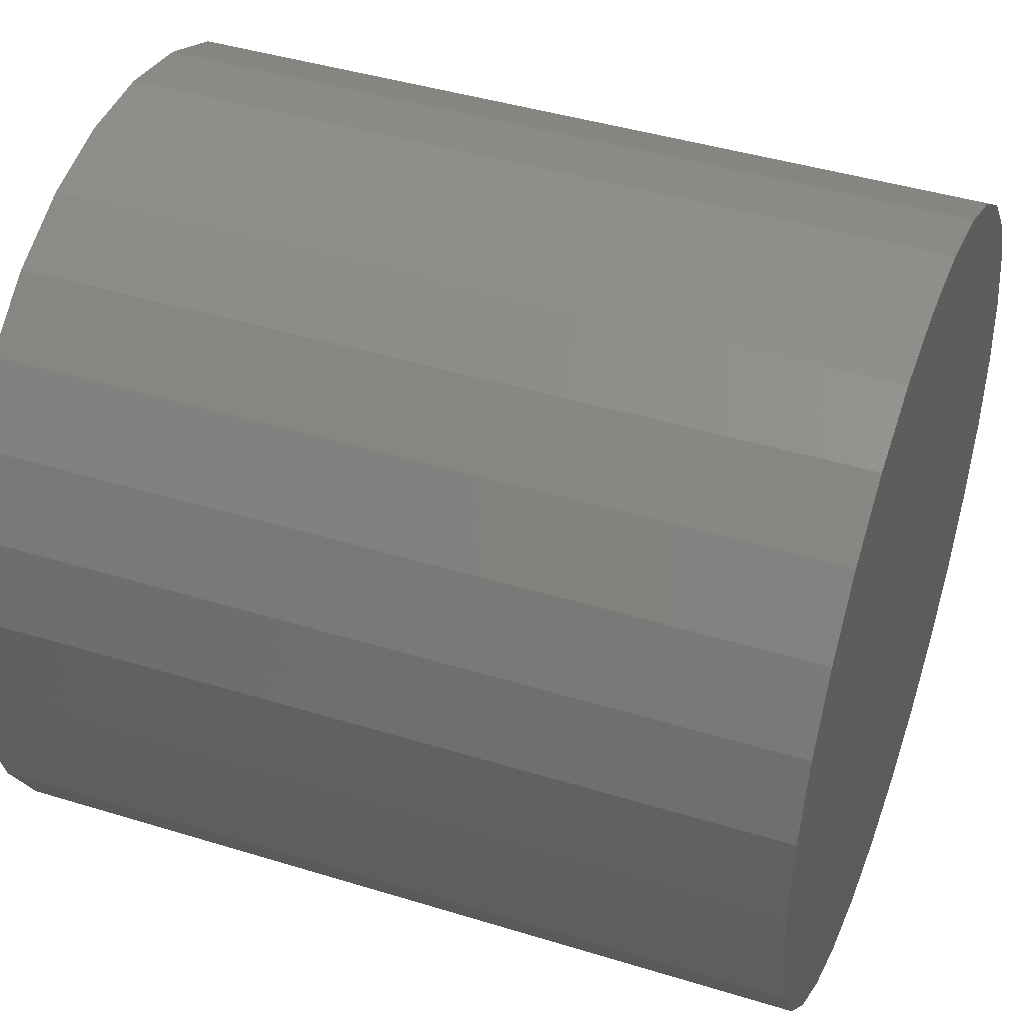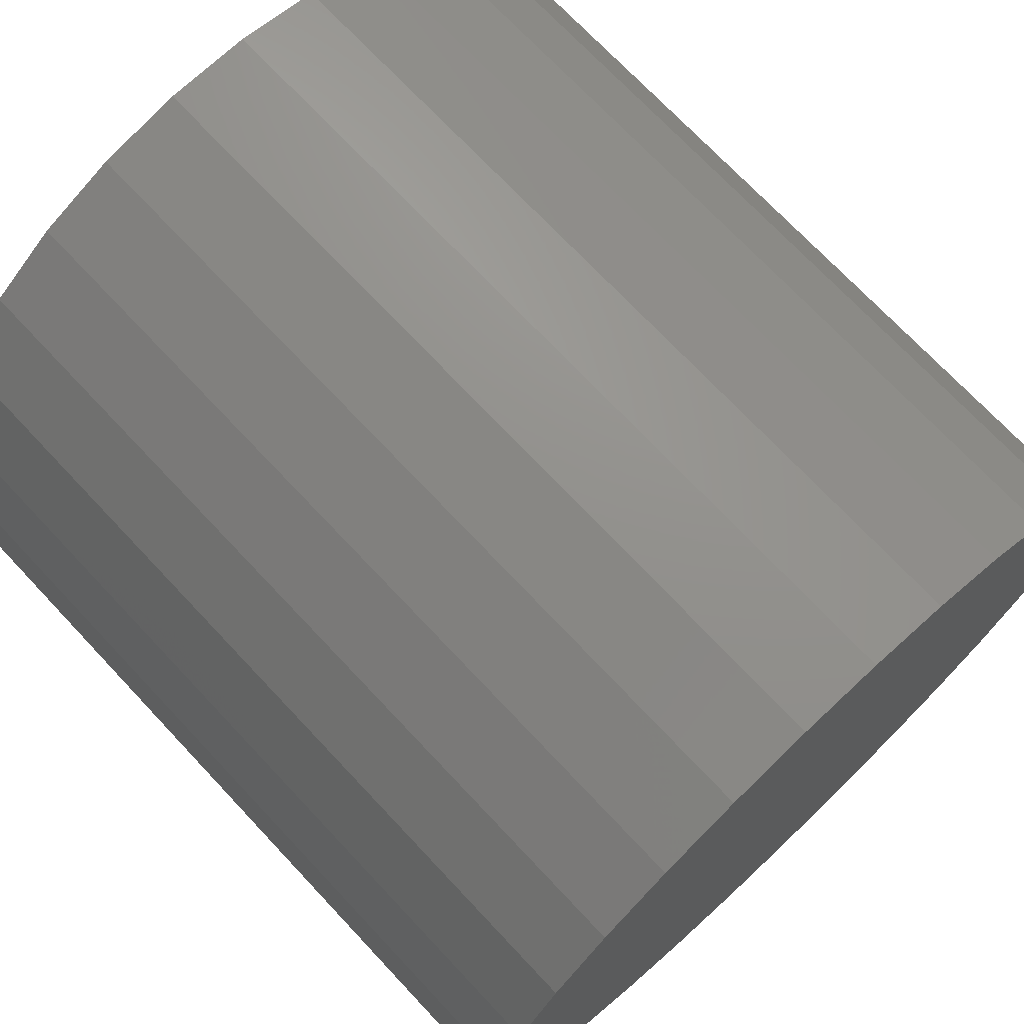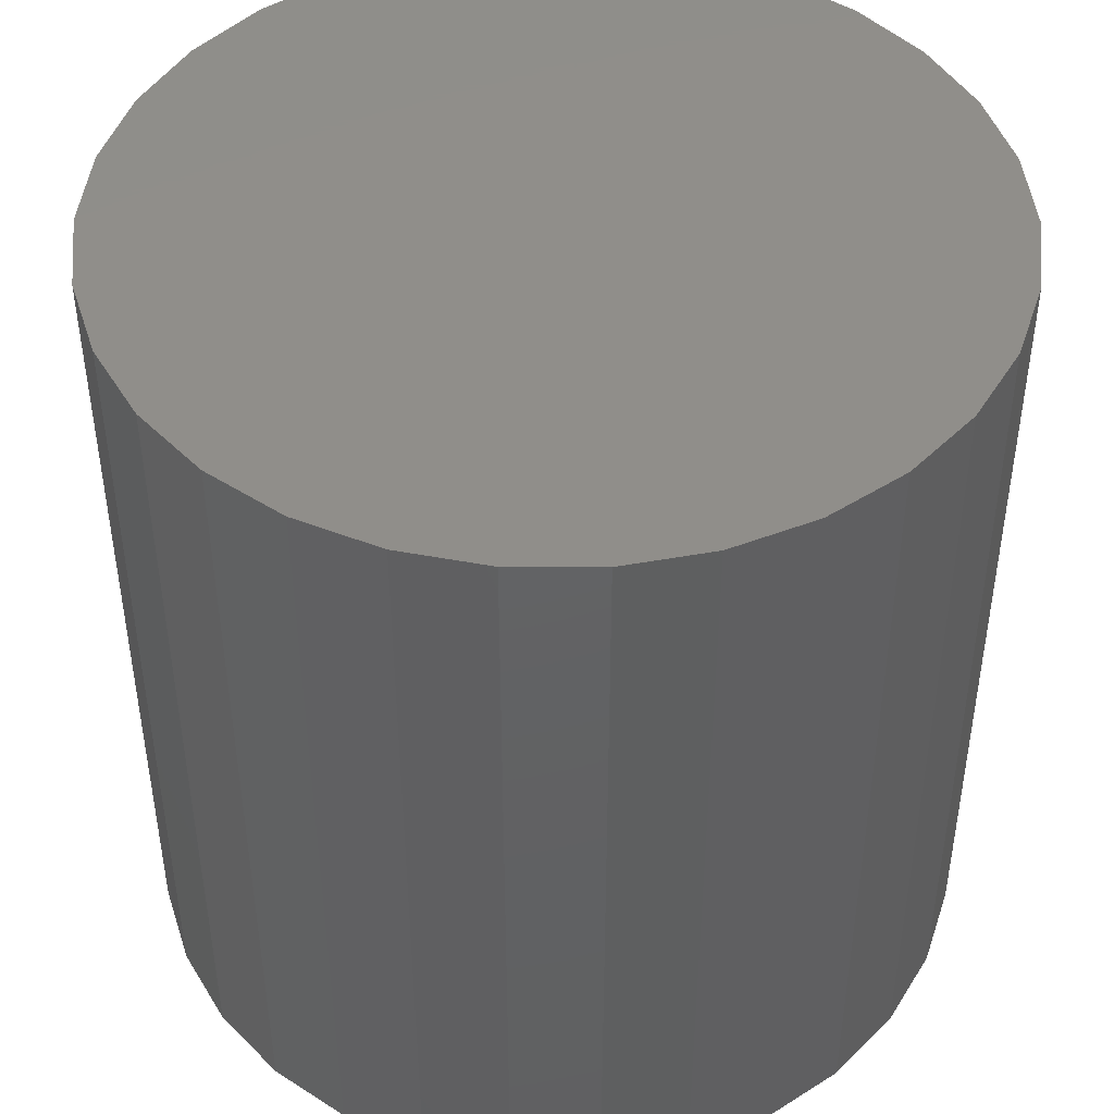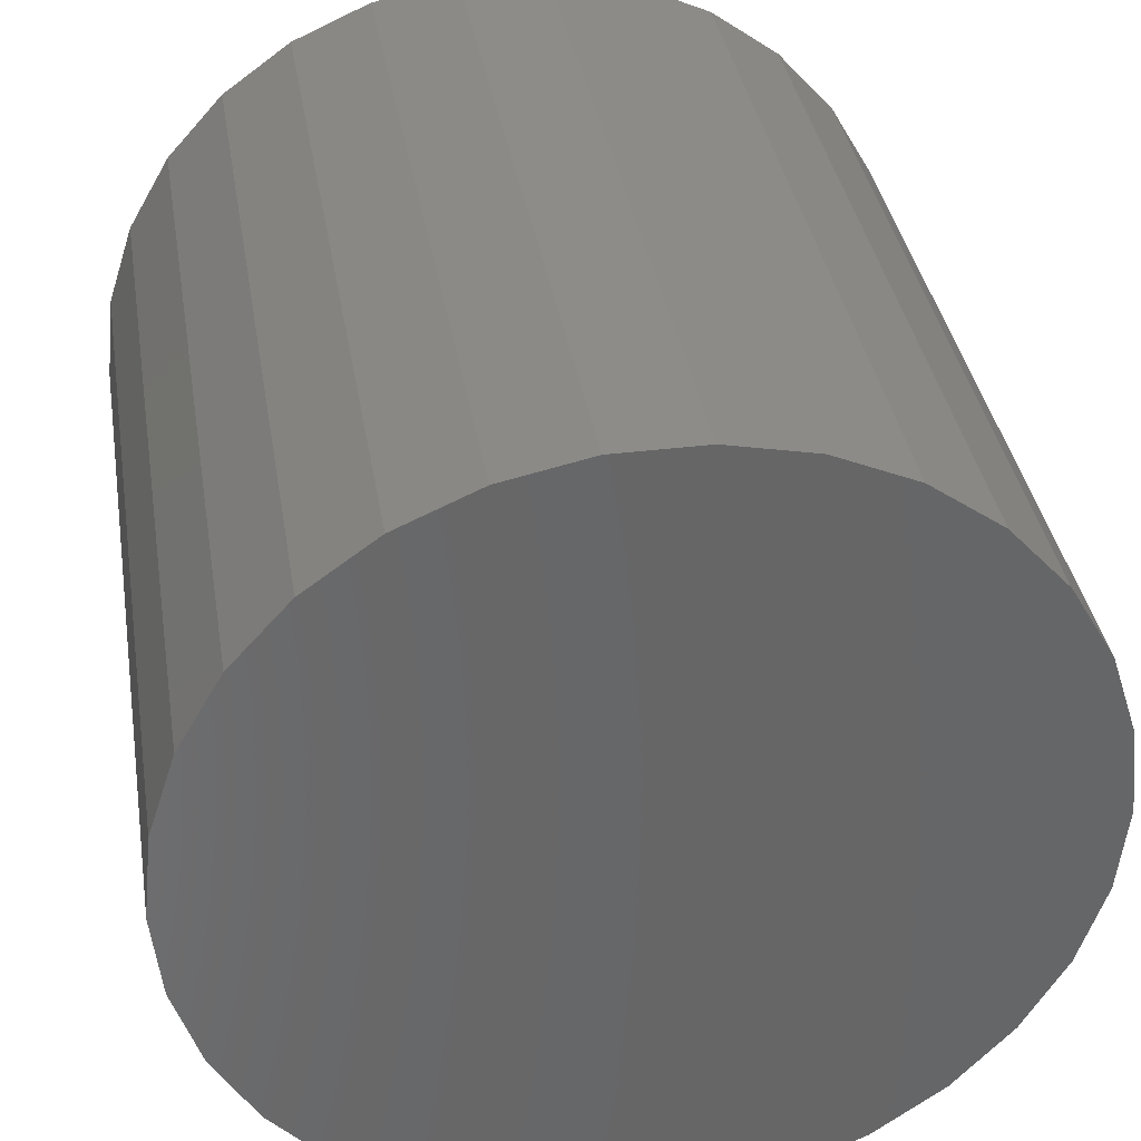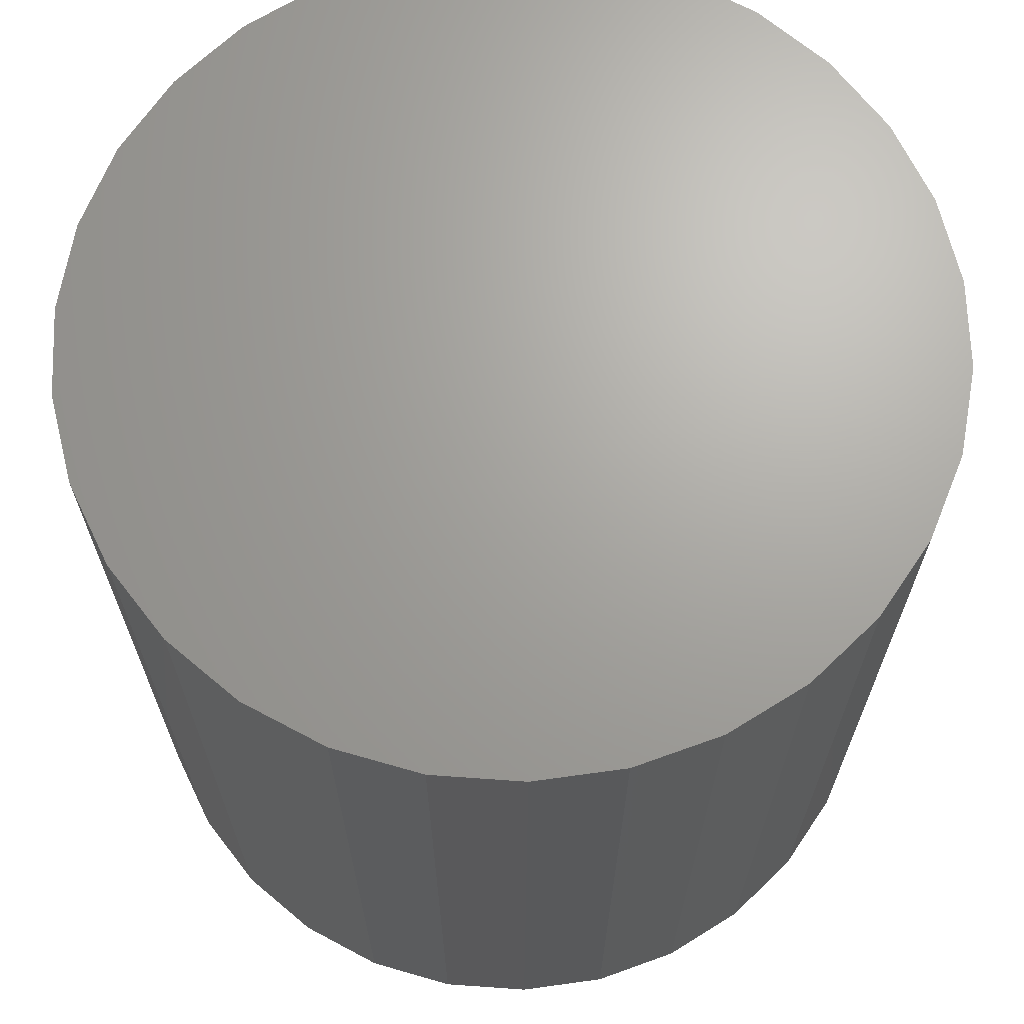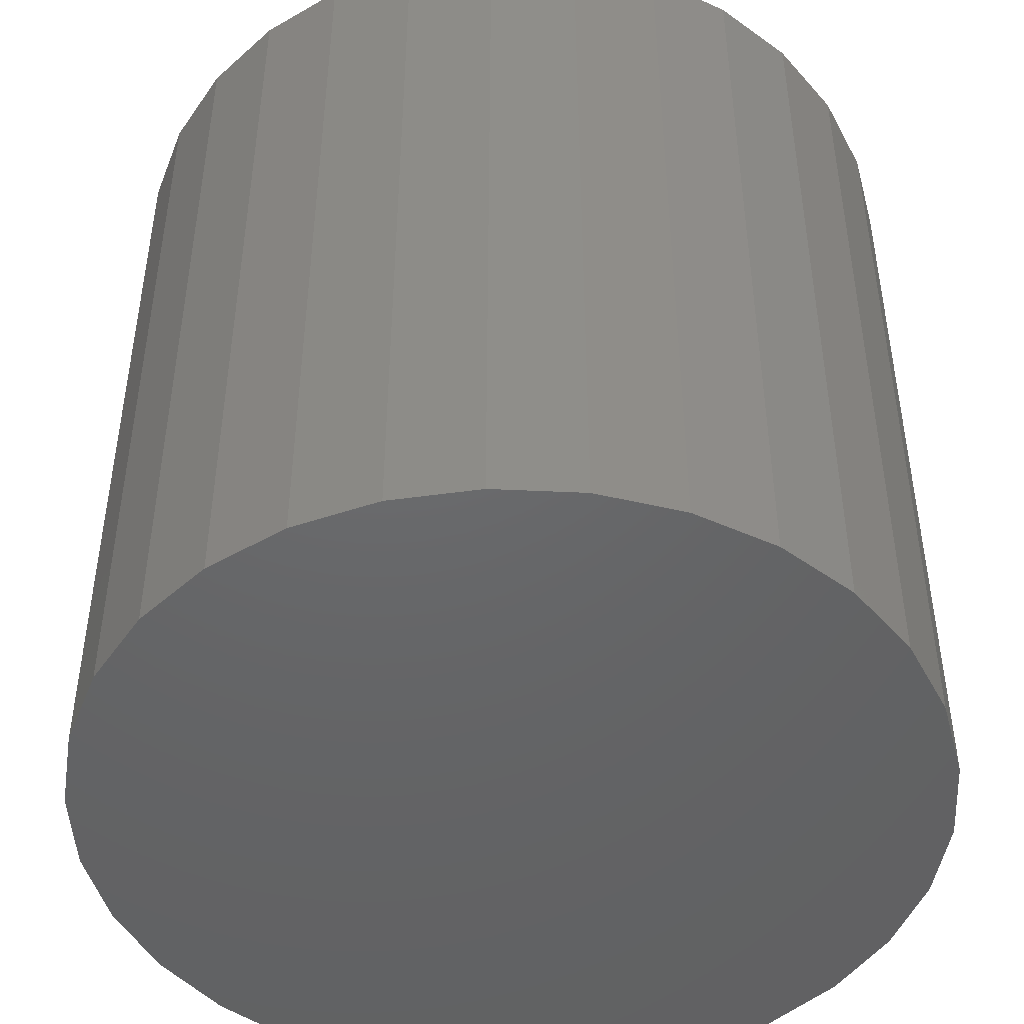
<metadata>
{"format":"stl","ext":"stl","renderer":"f3d","projection":"perspective","resolution":1024,"background":"white","views":[{"elev":42.9,"azim":-69.9,"up":"+Y"},{"elev":72.1,"azim":-43.2,"up":"+Y"},{"elev":45.9,"azim":156.2,"up":"+Z"},{"elev":36.3,"azim":-9.2,"up":"+Y"},{"elev":67.8,"azim":40.1,"up":"+Z"},{"elev":-46.9,"azim":21.0,"up":"+Z"}]}
</metadata>
<code>
# stl→obj: 60 verts, 116 faces
v -9.781 2.079 0
v -9.135 4.067 0
v -10 0 0
v -8.09 5.878 0
v -6.691 7.431 0
v -5 8.66 0
v -3.09 9.511 0
v -1.045 9.945 0
v 1.045 9.945 0
v 3.09 9.511 0
v 5 8.66 0
v 6.691 7.431 0
v 8.09 5.878 0
v 9.135 4.067 0
v 9.781 2.079 0
v 10 0 0
v 9.781 -2.079 0
v 9.135 -4.067 0
v 8.09 -5.878 0
v 6.691 -7.431 0
v 5 -8.66 0
v 3.09 -9.511 0
v 1.045 -9.945 0
v -1.045 -9.945 0
v -3.09 -9.511 0
v -5 -8.66 0
v -6.691 -7.431 0
v -8.09 -5.878 0
v -9.135 -4.067 0
v -9.781 -2.079 0
v 9.781 2.079 20
v 10 0 20
v 9.135 4.067 20
v -10 0 20
v -9.781 2.079 20
v -9.781 -2.079 20
v -9.135 -4.067 20
v -8.09 -5.878 20
v -6.691 -7.431 20
v -5 -8.66 20
v -3.09 -9.511 20
v -1.045 -9.945 20
v 1.045 -9.945 20
v 3.09 -9.511 20
v 5 -8.66 20
v 6.691 -7.431 20
v 8.09 -5.878 20
v 9.135 -4.067 20
v 9.781 -2.079 20
v 8.09 5.878 20
v 6.691 7.431 20
v 5 8.66 20
v 3.09 9.511 20
v 1.045 9.945 20
v -1.045 9.945 20
v -3.09 9.511 20
v -5 8.66 20
v -6.691 7.431 20
v -8.09 5.878 20
v -9.135 4.067 20
f 1 2 3
f 3 2 4
f 3 4 5
f 3 5 6
f 3 6 7
f 3 7 8
f 3 8 9
f 3 9 10
f 3 10 11
f 3 11 12
f 3 12 13
f 3 13 14
f 3 14 15
f 3 15 16
f 3 16 17
f 3 17 18
f 3 18 19
f 3 19 20
f 3 20 21
f 3 21 22
f 3 22 23
f 3 23 24
f 3 24 25
f 3 25 26
f 3 26 27
f 3 27 28
f 3 28 29
f 3 29 30
f 15 31 32
f 16 15 32
f 14 33 31
f 15 14 31
f 34 35 3
f 3 35 1
f 30 36 3
f 3 36 34
f 29 37 30
f 30 37 36
f 28 38 29
f 29 38 37
f 27 39 28
f 28 39 38
f 27 26 40
f 39 27 40
f 26 25 41
f 40 26 41
f 25 24 42
f 41 25 42
f 24 23 43
f 42 24 43
f 23 22 44
f 43 23 44
f 22 21 45
f 44 22 45
f 21 20 46
f 45 21 46
f 20 19 47
f 46 20 47
f 19 18 48
f 47 19 48
f 18 17 49
f 48 18 49
f 17 16 32
f 49 17 32
f 13 50 33
f 14 13 33
f 12 51 50
f 13 12 50
f 52 51 11
f 11 51 12
f 53 52 10
f 10 52 11
f 54 53 9
f 9 53 10
f 55 54 8
f 8 54 9
f 56 55 7
f 7 55 8
f 57 56 6
f 6 56 7
f 58 57 5
f 5 57 6
f 59 58 4
f 4 58 5
f 60 59 2
f 2 59 4
f 35 60 1
f 1 60 2
f 34 36 37
f 39 34 38
f 38 34 37
f 40 34 39
f 41 34 40
f 42 34 41
f 43 34 42
f 44 34 43
f 45 34 44
f 46 34 45
f 47 34 46
f 48 34 47
f 49 34 48
f 32 34 49
f 31 34 32
f 33 34 31
f 50 34 33
f 51 34 50
f 52 34 51
f 53 34 52
f 54 34 53
f 55 34 54
f 56 34 55
f 57 34 56
f 58 34 57
f 59 34 58
f 60 34 59
f 35 34 60

</code>
